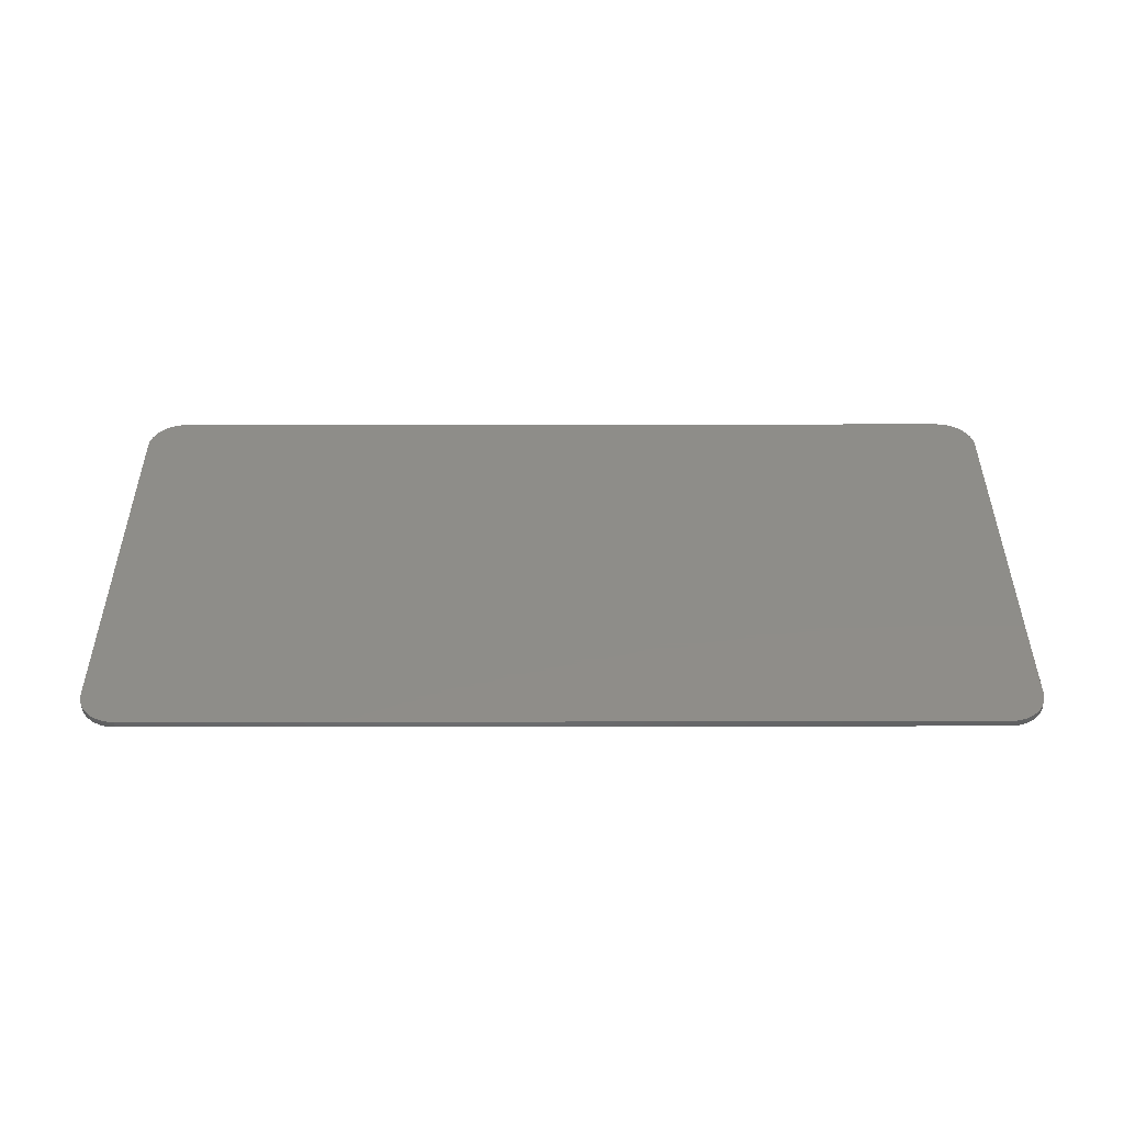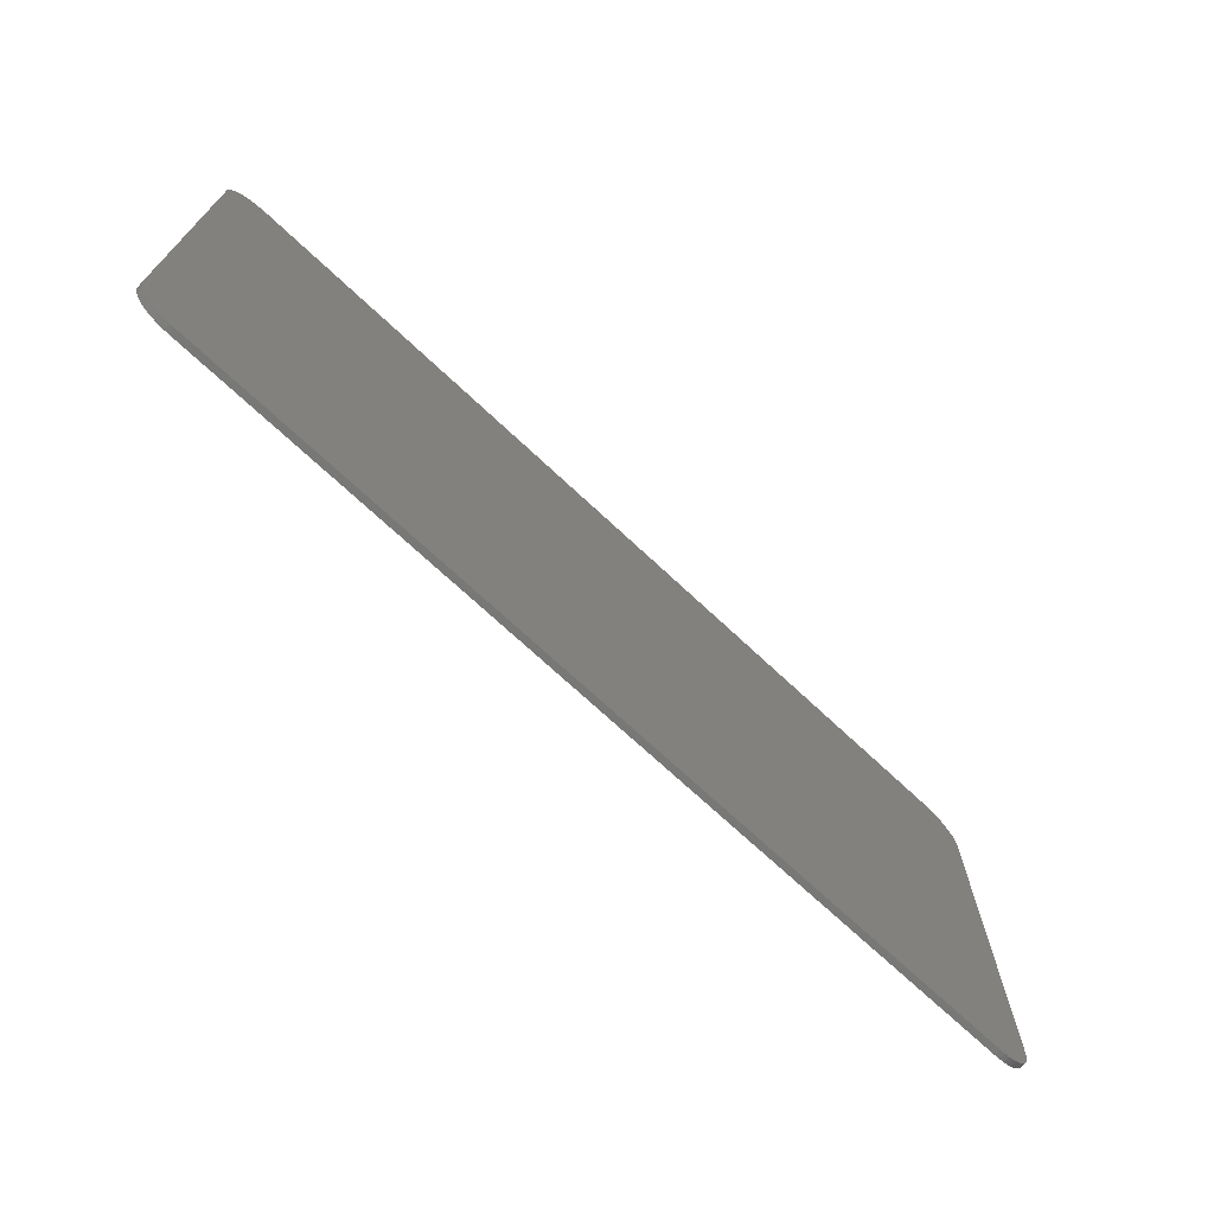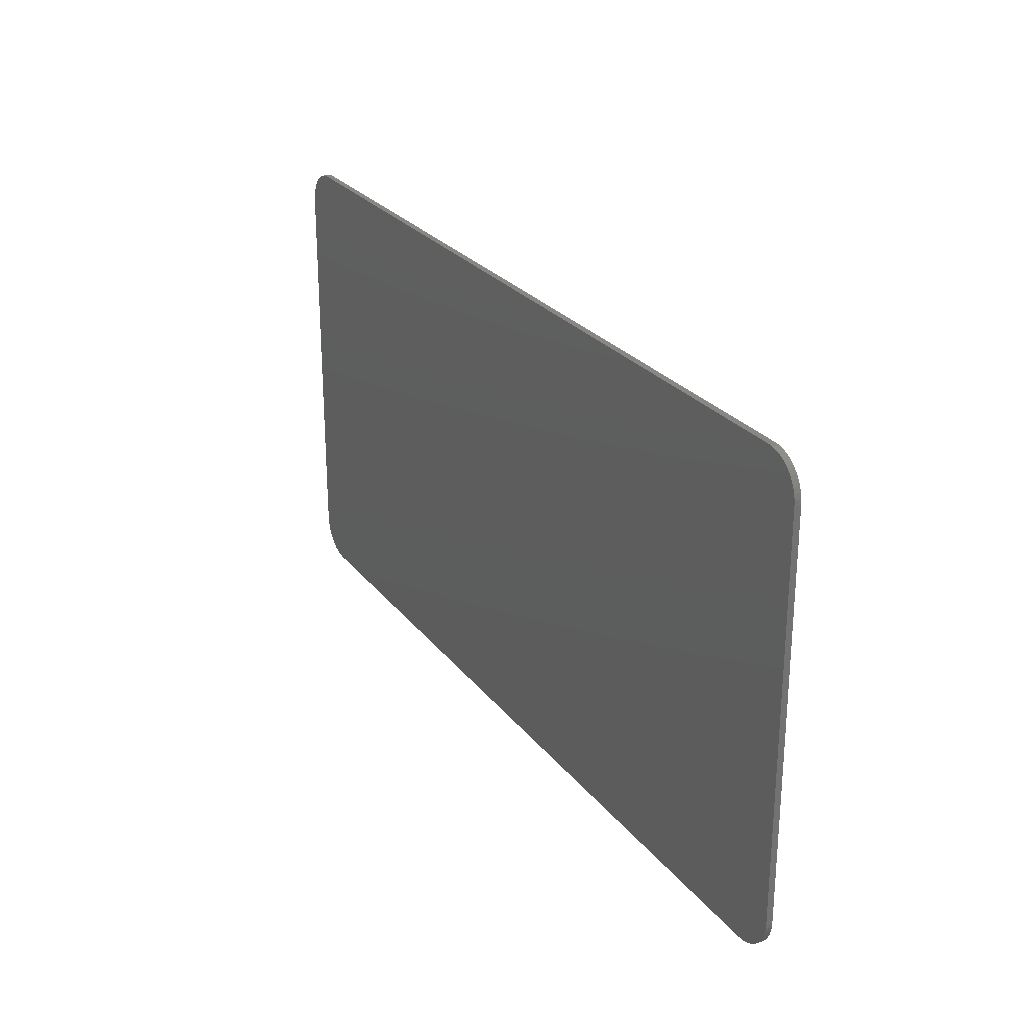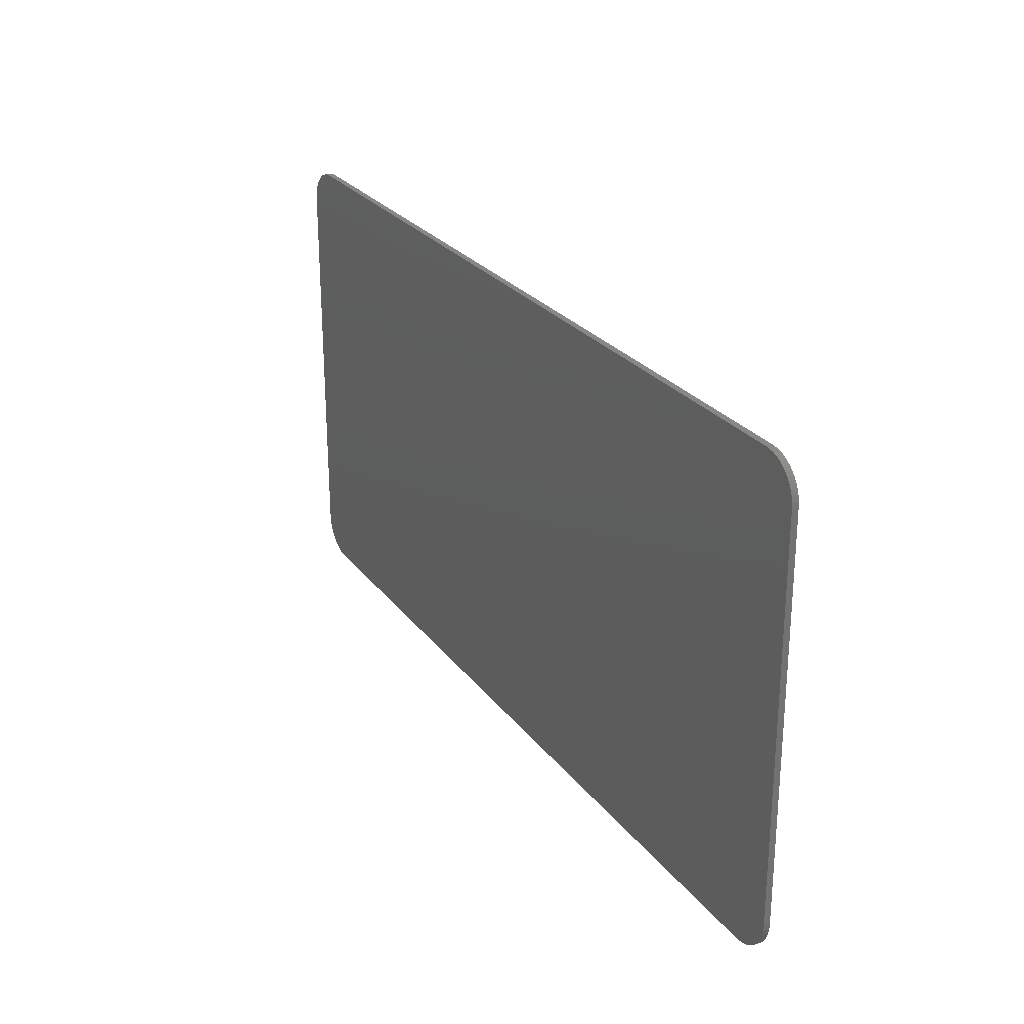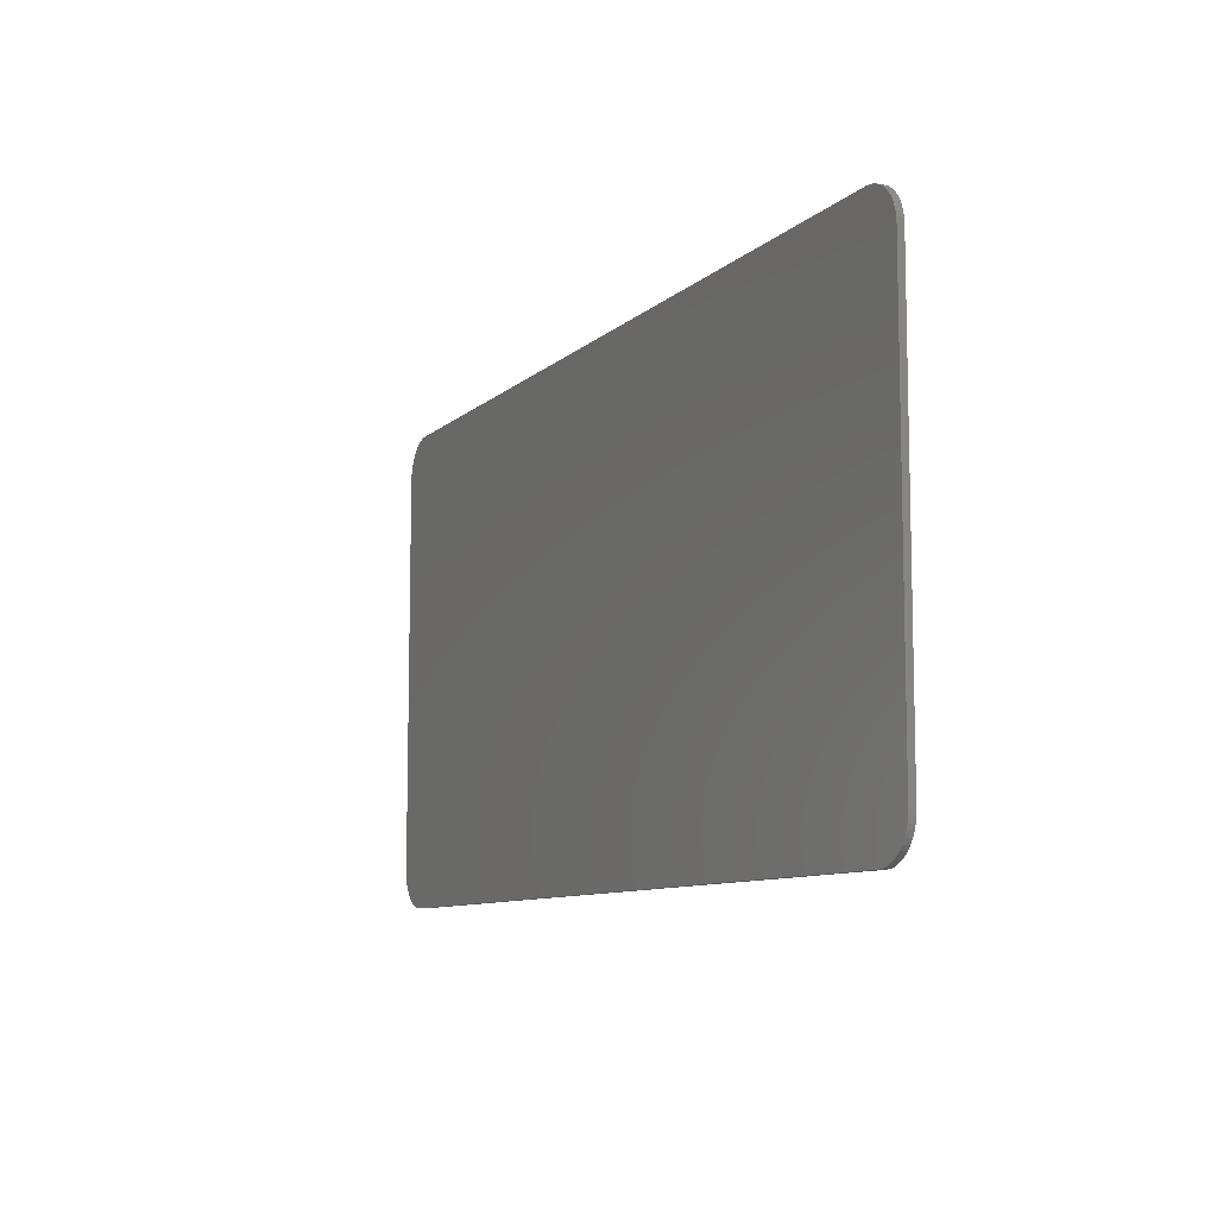
<metadata>
{"format":"stl","ext":"stl","renderer":"f3d","projection":"perspective","resolution":1024,"background":"white","views":[{"elev":40.1,"azim":-0.1,"up":"+Y"},{"elev":-70.8,"azim":136.8,"up":"+Z"},{"elev":25.6,"azim":-118.7,"up":"+Z"},{"elev":25.8,"azim":61.6,"up":"+Z"},{"elev":-9.1,"azim":64.4,"up":"+Z"}]}
</metadata>
<code>
# stl→obj: 250 verts, 496 faces
v -2.338 -0.1 0.77
v -2.796 -0.1 0.3683
v -2.8 -0.1 0.308
v -2.398 -0.1 0.766
v -2.784 -0.1 0.4276
v -2.458 -0.1 0.7542
v -2.765 -0.1 0.4848
v -2.515 -0.1 0.7348
v -2.738 -0.1 0.539
v -2.569 -0.1 0.7081
v -2.705 -0.1 0.5893
v -2.619 -0.1 0.6746
v -2.665 -0.1 0.6347
v -2.338 -0.1 -0.77
v -2.8 -0.1 -0.308
v -2.796 -0.1 -0.3683
v -2.398 -0.1 -0.766
v -2.784 -0.1 -0.4276
v -2.458 -0.1 -0.7542
v -2.765 -0.1 -0.4848
v -2.515 -0.1 -0.7348
v -2.738 -0.1 -0.539
v -2.569 -0.1 -0.7081
v -2.705 -0.1 -0.5893
v -2.619 -0.1 -0.6746
v -2.665 -0.1 -0.6347
v -2.121 -0.1 0.1473
v -2.122 -0.1 0.308
v -2.122 -0.1 0.1232
v -2.116 -0.1 0.171
v -2.108 -0.1 0.1939
v -2.098 -0.1 0.2156
v -2.084 -0.1 0.2357
v -2.068 -0.1 0.2539
v -2.05 -0.1 0.2698
v -2.03 -0.1 0.2832
v -2.008 -0.1 0.2939
v -1.985 -0.1 0.3017
v -1.962 -0.1 0.3064
v -1.938 -0.1 0.308
v -2.121 -0.1 -0.1473
v -2.122 -0.1 -0.1232
v -2.122 -0.1 -0.308
v -2.116 -0.1 -0.171
v -2.108 -0.1 -0.1939
v -2.098 -0.1 -0.2156
v -2.084 -0.1 -0.2357
v -2.068 -0.1 -0.2539
v -2.05 -0.1 -0.2698
v -2.03 -0.1 -0.2832
v -2.008 -0.1 -0.2939
v -1.985 -0.1 -0.3017
v -1.962 -0.1 -0.3064
v -1.938 -0.1 -0.308
v -1.445 -0.1 0.1848
v -1.506 -0.1 0.1312
v -1.506 -0.1 0.1232
v -1.453 -0.1 0.1843
v -1.504 -0.1 0.1391
v -1.461 -0.1 0.1827
v -1.502 -0.1 0.1468
v -1.468 -0.1 0.1801
v -1.498 -0.1 0.154
v -1.476 -0.1 0.1765
v -1.494 -0.1 0.1607
v -1.482 -0.1 0.1721
v -1.488 -0.1 0.1668
v -1.445 -0.1 -0.1848
v -1.506 -0.1 -0.1232
v -1.506 -0.1 -0.1312
v -1.453 -0.1 -0.1843
v -1.504 -0.1 -0.1391
v -1.461 -0.1 -0.1827
v -1.502 -0.1 -0.1468
v -1.468 -0.1 -0.1801
v -1.498 -0.1 -0.154
v -1.476 -0.1 -0.1765
v -1.494 -0.1 -0.1607
v -1.482 -0.1 -0.1721
v -1.488 -0.1 -0.1668
v -0.665 -0.1 -0.1848
v -0.7266 -0.1 -0.1848
v -0.7186 -0.1 -0.1853
v -0.7107 -0.1 -0.1869
v -0.703 -0.1 -0.1895
v -0.6958 -0.1 -0.1931
v -0.6891 -0.1 -0.1975
v -0.683 -0.1 -0.2028
v -0.6777 -0.1 -0.2089
v -0.6733 -0.1 -0.2156
v -0.6697 -0.1 -0.2228
v -0.6671 -0.1 -0.2305
v -0.6655 -0.1 -0.2384
v -0.665 -0.1 -0.2464
v -0.665 -0.1 -0.308
v -0.6655 -0.1 -0.2544
v -0.6671 -0.1 -0.2623
v -0.6697 -0.1 -0.27
v -0.6733 -0.1 -0.2772
v -0.6777 -0.1 -0.2839
v -0.683 -0.1 -0.29
v -0.6891 -0.1 -0.2953
v -0.6958 -0.1 -0.2997
v -0.703 -0.1 -0.3033
v -0.7107 -0.1 -0.3059
v -0.7186 -0.1 -0.3075
v -0.7266 -0.1 -0.308
v -0.2954 -0.1 0.1848
v -0.1106 -0.1 0
v -0.1122 -0.1 0.0241
v -0.2713 -0.1 0.1832
v -0.1169 -0.1 0.0478
v -0.2476 -0.1 0.1785
v -0.1247 -0.1 0.0707
v -0.2247 -0.1 0.1707
v -0.1354 -0.1 0.0924
v -0.203 -0.1 0.16
v -0.1488 -0.1 0.1125
v -0.1829 -0.1 0.1466
v -0.1647 -0.1 0.1307
v -0.2954 -0.1 -0.77
v -0.1122 -0.1 -0.6093
v -0.1106 -0.1 -0.5852
v -0.2713 -0.1 -0.7684
v -0.1169 -0.1 -0.633
v -0.2476 -0.1 -0.7637
v -0.1247 -0.1 -0.6559
v -0.2247 -0.1 -0.7559
v -0.1354 -0.1 -0.6776
v -0.203 -0.1 -0.7452
v -0.1488 -0.1 -0.6977
v -0.1829 -0.1 -0.7318
v -0.1647 -0.1 -0.7159
v 0.9674 -0.1 0.308
v 2.8 -0.1 0.77
v 1.645 -0.1 0.308
v 2.8 -0.1 0.308
v 0.9674 -0.1 -0.77
v 1.645 -0.1 -0.77
v -2.8 -0.1 0.77
v -2.8 -0.1 -0.77
v -1.506 -0.1 0.1848
v -1.506 -0.1 -0.1848
v -0.1106 -0.1 0.1848
v -0.1106 -0.1 -0.77
v 2.8 -0.1 -0.77
v -6.6 0 3.709
v -7.2 0 3.109
v -7.195 0 3.188
v -6.678 0 3.704
v -7.179 0 3.265
v -6.755 0 3.689
v -7.154 0 3.339
v -6.83 0 3.664
v -7.12 0 3.409
v -6.9 0 3.629
v -7.076 0 3.475
v -6.965 0 3.585
v -7.024 0 3.534
v 6.6 0 3.709
v 7.195 0 3.188
v 7.2 0 3.109
v 6.678 0 3.704
v 7.179 0 3.265
v 6.755 0 3.689
v 7.154 0 3.339
v 6.83 0 3.664
v 7.12 0 3.409
v 6.9 0 3.629
v 7.076 0 3.475
v 6.965 0 3.585
v 7.024 0 3.534
v 7.2 0 -3.109
v -7.2 0 -3.109
v 7.2 -0.1 3.109
v 7.2 -0.1 -3.109
v -7.2 -0.1 -3.109
v -7.2 -0.1 3.109
v -6.6 0 -3.709
v -7.195 0 -3.188
v -6.678 0 -3.704
v -7.179 0 -3.265
v -6.755 0 -3.689
v -7.154 0 -3.339
v -6.83 0 -3.664
v -7.12 0 -3.409
v -6.9 0 -3.629
v -7.076 0 -3.475
v -6.965 0 -3.585
v -7.024 0 -3.534
v 6.6 0 -3.709
v 7.195 0 -3.188
v 6.678 0 -3.704
v 7.179 0 -3.265
v 6.755 0 -3.689
v 7.154 0 -3.339
v 6.83 0 -3.664
v 7.12 0 -3.409
v 6.9 0 -3.629
v 7.076 0 -3.475
v 6.965 0 -3.585
v 7.024 0 -3.534
v -7.195 -0.1 3.188
v -7.179 -0.1 3.265
v -7.154 -0.1 3.339
v -7.12 -0.1 3.409
v -7.076 -0.1 3.475
v -7.024 -0.1 3.534
v -6.965 -0.1 3.585
v -6.9 -0.1 3.629
v -6.83 -0.1 3.664
v -6.755 -0.1 3.689
v -6.678 -0.1 3.704
v -6.6 -0.1 3.709
v 7.195 -0.1 3.188
v 7.179 -0.1 3.265
v 7.154 -0.1 3.339
v 7.12 -0.1 3.409
v 7.076 -0.1 3.475
v 7.024 -0.1 3.534
v 6.965 -0.1 3.585
v 6.9 -0.1 3.629
v 6.83 -0.1 3.664
v 6.755 -0.1 3.689
v 6.678 -0.1 3.704
v 6.6 -0.1 3.709
v -7.195 -0.1 -3.188
v -7.179 -0.1 -3.265
v -7.154 -0.1 -3.339
v -7.12 -0.1 -3.409
v -7.076 -0.1 -3.475
v -7.024 -0.1 -3.534
v -6.965 -0.1 -3.585
v -6.9 -0.1 -3.629
v -6.83 -0.1 -3.664
v -6.755 -0.1 -3.689
v -6.678 -0.1 -3.704
v -6.6 -0.1 -3.709
v 7.195 -0.1 -3.188
v 7.179 -0.1 -3.265
v 7.154 -0.1 -3.339
v 7.12 -0.1 -3.409
v 7.076 -0.1 -3.475
v 7.024 -0.1 -3.534
v 6.965 -0.1 -3.585
v 6.9 -0.1 -3.629
v 6.83 -0.1 -3.664
v 6.755 -0.1 -3.689
v 6.678 -0.1 -3.704
v 6.6 -0.1 -3.709
f 1 2 3
f 2 1 4
f 4 5 2
f 5 4 6
f 6 7 5
f 7 6 8
f 8 9 7
f 9 8 10
f 10 11 9
f 11 10 12
f 12 13 11
f 14 15 16
f 16 17 14
f 17 16 18
f 18 19 17
f 19 18 20
f 20 21 19
f 21 20 22
f 22 23 21
f 23 22 24
f 24 25 23
f 25 24 26
f 27 28 29
f 30 28 27
f 31 28 30
f 32 28 31
f 33 28 32
f 34 28 33
f 35 28 34
f 36 28 35
f 37 28 36
f 38 28 37
f 39 28 38
f 40 28 39
f 41 42 43
f 44 41 43
f 45 44 43
f 46 45 43
f 47 46 43
f 48 47 43
f 49 48 43
f 50 49 43
f 51 50 43
f 52 51 43
f 53 52 43
f 54 53 43
f 55 56 57
f 56 55 58
f 58 59 56
f 59 58 60
f 60 61 59
f 61 60 62
f 62 63 61
f 63 62 64
f 64 65 63
f 65 64 66
f 66 67 65
f 68 69 70
f 70 71 68
f 71 70 72
f 72 73 71
f 73 72 74
f 74 75 73
f 75 74 76
f 76 77 75
f 77 76 78
f 78 79 77
f 79 78 80
f 81 82 83
f 81 83 84
f 81 84 85
f 81 85 86
f 81 86 87
f 81 87 88
f 81 88 89
f 81 89 90
f 81 90 91
f 81 91 92
f 81 92 93
f 81 93 94
f 95 94 96
f 95 96 97
f 95 97 98
f 95 98 99
f 95 99 100
f 95 100 101
f 95 101 102
f 95 102 103
f 95 103 104
f 95 104 105
f 95 105 106
f 95 106 107
f 108 109 110
f 110 111 108
f 111 110 112
f 112 113 111
f 113 112 114
f 114 115 113
f 115 114 116
f 116 117 115
f 117 116 118
f 118 119 117
f 119 118 120
f 121 122 123
f 122 121 124
f 124 125 122
f 125 124 126
f 126 127 125
f 127 126 128
f 128 129 127
f 129 128 130
f 130 131 129
f 131 130 132
f 132 133 131
f 55 57 69
f 69 68 55
f 55 68 82
f 82 108 55
f 81 109 108
f 108 82 81
f 81 94 123
f 123 109 81
f 121 123 94
f 94 95 121
f 121 95 107
f 121 107 54
f 54 14 121
f 14 54 43
f 14 43 42
f 42 15 14
f 3 15 42
f 42 29 3
f 1 3 29
f 29 28 1
f 1 28 40
f 1 40 134
f 134 135 1
f 136 135 134
f 136 137 135
f 136 134 138
f 138 139 136
f 2 140 3
f 5 140 2
f 7 140 5
f 9 140 7
f 11 140 9
f 13 140 11
f 12 140 13
f 10 140 12
f 8 140 10
f 6 140 8
f 4 140 6
f 1 140 4
f 16 15 141
f 18 16 141
f 20 18 141
f 22 20 141
f 24 22 141
f 26 24 141
f 25 26 141
f 23 25 141
f 21 23 141
f 19 21 141
f 17 19 141
f 14 17 141
f 40 27 29
f 27 40 39
f 39 30 27
f 30 39 38
f 38 31 30
f 31 38 37
f 37 32 31
f 32 37 36
f 36 33 32
f 33 36 35
f 35 34 33
f 54 42 41
f 41 53 54
f 53 41 44
f 44 52 53
f 52 44 45
f 45 51 52
f 51 45 46
f 46 50 51
f 50 46 47
f 47 49 50
f 49 47 48
f 56 142 57
f 59 142 56
f 61 142 59
f 63 142 61
f 65 142 63
f 67 142 65
f 66 142 67
f 64 142 66
f 62 142 64
f 60 142 62
f 58 142 60
f 55 142 58
f 70 69 143
f 72 70 143
f 74 72 143
f 76 74 143
f 78 76 143
f 80 78 143
f 79 80 143
f 77 79 143
f 75 77 143
f 73 75 143
f 71 73 143
f 68 71 143
f 83 107 106
f 107 83 82
f 84 106 105
f 106 84 83
f 85 105 104
f 105 85 84
f 86 104 103
f 104 86 85
f 87 103 102
f 103 87 86
f 88 102 101
f 102 88 87
f 89 101 100
f 101 89 88
f 90 100 99
f 100 90 89
f 91 99 98
f 99 91 90
f 92 98 97
f 98 92 91
f 93 97 96
f 97 93 92
f 94 93 96
f 110 109 144
f 112 110 144
f 114 112 144
f 116 114 144
f 118 116 144
f 120 118 144
f 119 120 144
f 117 119 144
f 115 117 144
f 113 115 144
f 111 113 144
f 108 111 144
f 122 145 123
f 125 145 122
f 127 145 125
f 129 145 127
f 131 145 129
f 133 145 131
f 132 145 133
f 130 145 132
f 128 145 130
f 126 145 128
f 124 145 126
f 121 145 124
f 68 107 82
f 68 143 54
f 54 107 68
f 69 42 54
f 54 143 69
f 69 57 29
f 29 42 69
f 40 29 57
f 57 142 40
f 40 142 55
f 40 55 108
f 108 134 40
f 134 108 144
f 134 144 109
f 138 134 109
f 109 123 138
f 138 123 145
f 146 137 136
f 136 139 146
f 147 148 149
f 149 150 147
f 150 149 151
f 151 152 150
f 152 151 153
f 153 154 152
f 154 153 155
f 155 156 154
f 156 155 157
f 157 158 156
f 158 157 159
f 160 161 162
f 161 160 163
f 163 164 161
f 164 163 165
f 165 166 164
f 166 165 167
f 167 168 166
f 168 167 169
f 169 170 168
f 170 169 171
f 171 172 170
f 173 148 162
f 148 173 174
f 173 175 176
f 175 173 162
f 148 177 178
f 177 148 174
f 179 180 174
f 180 179 181
f 181 182 180
f 182 181 183
f 183 184 182
f 184 183 185
f 185 186 184
f 186 185 187
f 187 188 186
f 188 187 189
f 189 190 188
f 191 173 192
f 192 193 191
f 193 192 194
f 194 195 193
f 195 194 196
f 196 197 195
f 197 196 198
f 198 199 197
f 199 198 200
f 200 201 199
f 201 200 202
f 149 148 178
f 178 203 149
f 151 149 203
f 203 204 151
f 153 151 204
f 204 205 153
f 155 153 205
f 205 206 155
f 157 155 206
f 206 207 157
f 159 157 207
f 207 208 159
f 158 159 208
f 208 209 158
f 156 158 209
f 209 210 156
f 154 156 210
f 210 211 154
f 152 154 211
f 211 212 152
f 150 152 212
f 212 213 150
f 147 150 213
f 213 214 147
f 161 175 162
f 175 161 215
f 164 215 161
f 215 164 216
f 166 216 164
f 216 166 217
f 168 217 166
f 217 168 218
f 170 218 168
f 218 170 219
f 172 219 170
f 219 172 220
f 171 220 172
f 220 171 221
f 169 221 171
f 221 169 222
f 167 222 169
f 222 167 223
f 165 223 167
f 223 165 224
f 163 224 165
f 224 163 225
f 160 225 163
f 225 160 226
f 180 177 174
f 177 180 227
f 182 227 180
f 227 182 228
f 184 228 182
f 228 184 229
f 186 229 184
f 229 186 230
f 188 230 186
f 230 188 231
f 190 231 188
f 231 190 232
f 189 232 190
f 232 189 233
f 187 233 189
f 233 187 234
f 185 234 187
f 234 185 235
f 183 235 185
f 235 183 236
f 181 236 183
f 236 181 237
f 179 237 181
f 237 179 238
f 192 173 176
f 176 239 192
f 194 192 239
f 239 240 194
f 196 194 240
f 240 241 196
f 198 196 241
f 241 242 198
f 200 198 242
f 242 243 200
f 202 200 243
f 243 244 202
f 201 202 244
f 244 245 201
f 199 201 245
f 245 246 199
f 197 199 246
f 246 247 197
f 195 197 247
f 247 248 195
f 193 195 248
f 248 249 193
f 191 193 249
f 249 250 191
f 214 203 178
f 203 214 213
f 213 204 203
f 204 213 212
f 212 205 204
f 205 212 211
f 211 206 205
f 206 211 210
f 210 207 206
f 207 210 209
f 209 208 207
f 226 175 215
f 215 225 226
f 225 215 216
f 216 224 225
f 224 216 217
f 217 223 224
f 223 217 218
f 218 222 223
f 222 218 219
f 219 221 222
f 221 219 220
f 238 177 227
f 227 237 238
f 237 227 228
f 228 236 237
f 236 228 229
f 229 235 236
f 235 229 230
f 230 234 235
f 234 230 231
f 231 233 234
f 233 231 232
f 250 239 176
f 239 250 249
f 249 240 239
f 240 249 248
f 248 241 240
f 241 248 247
f 247 242 241
f 242 247 246
f 246 243 242
f 243 246 245
f 245 244 243
f 160 162 148
f 148 147 160
f 173 191 179
f 179 174 173
f 147 214 226
f 226 160 147
f 179 191 250
f 250 238 179
f 214 178 3
f 3 140 214
f 214 140 1
f 214 1 135
f 135 226 214
f 175 226 135
f 135 137 175
f 175 137 146
f 146 176 175
f 177 15 3
f 3 178 177
f 177 238 141
f 141 15 177
f 238 14 141
f 238 121 14
f 238 250 145
f 145 121 238
f 250 138 145
f 250 139 138
f 250 176 146
f 146 139 250

</code>
